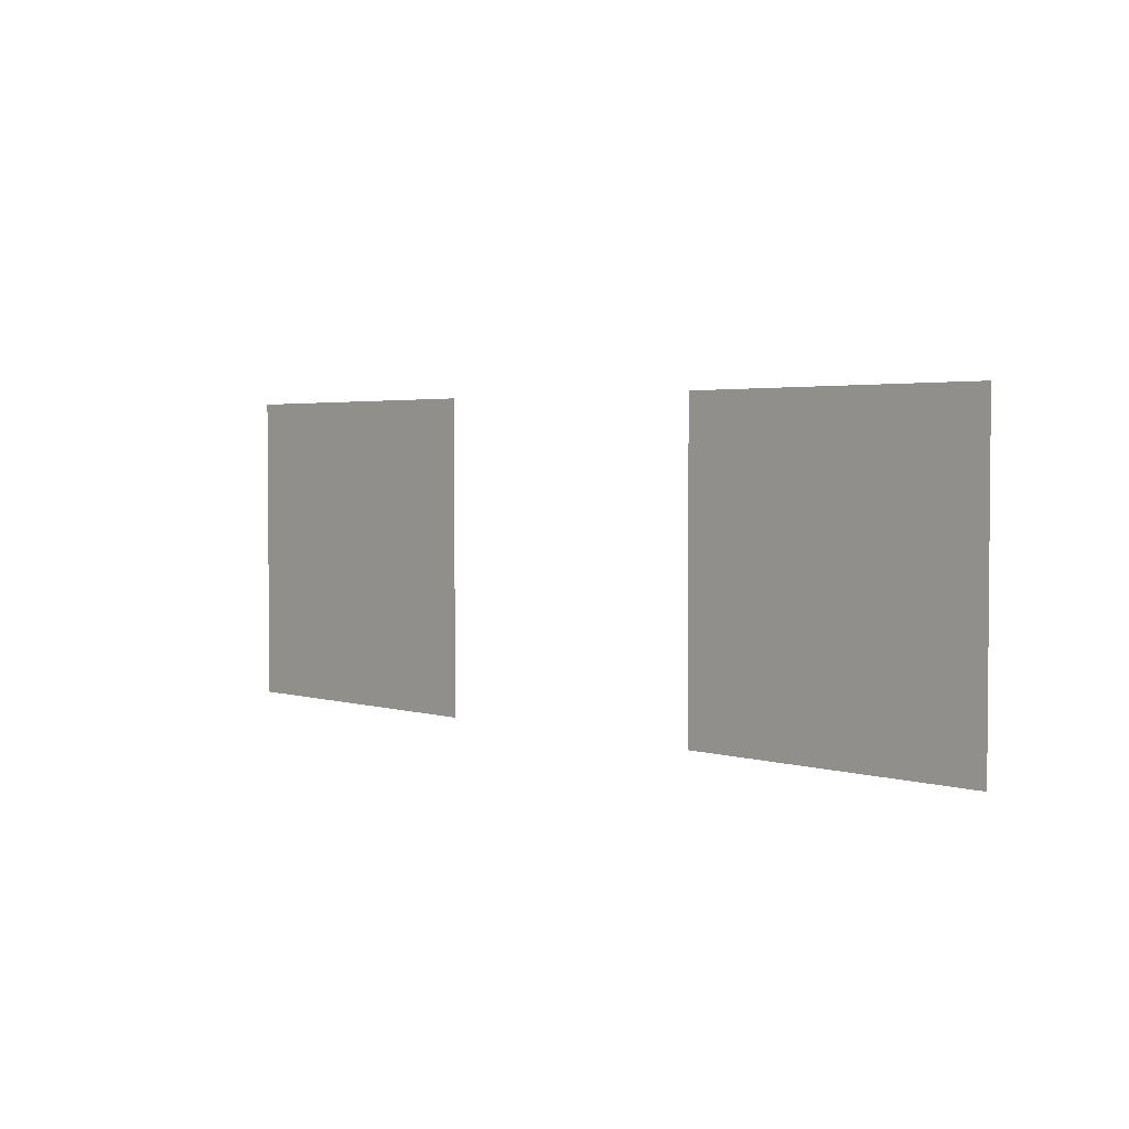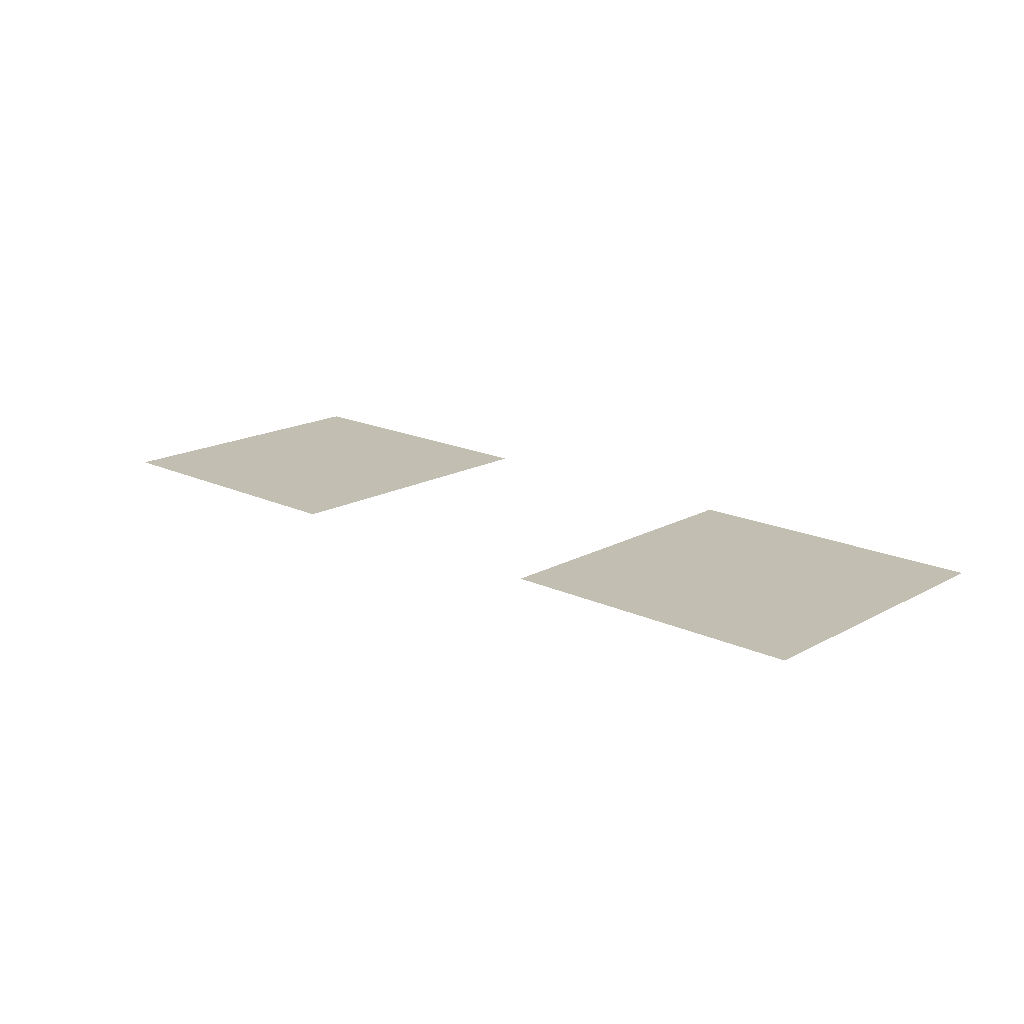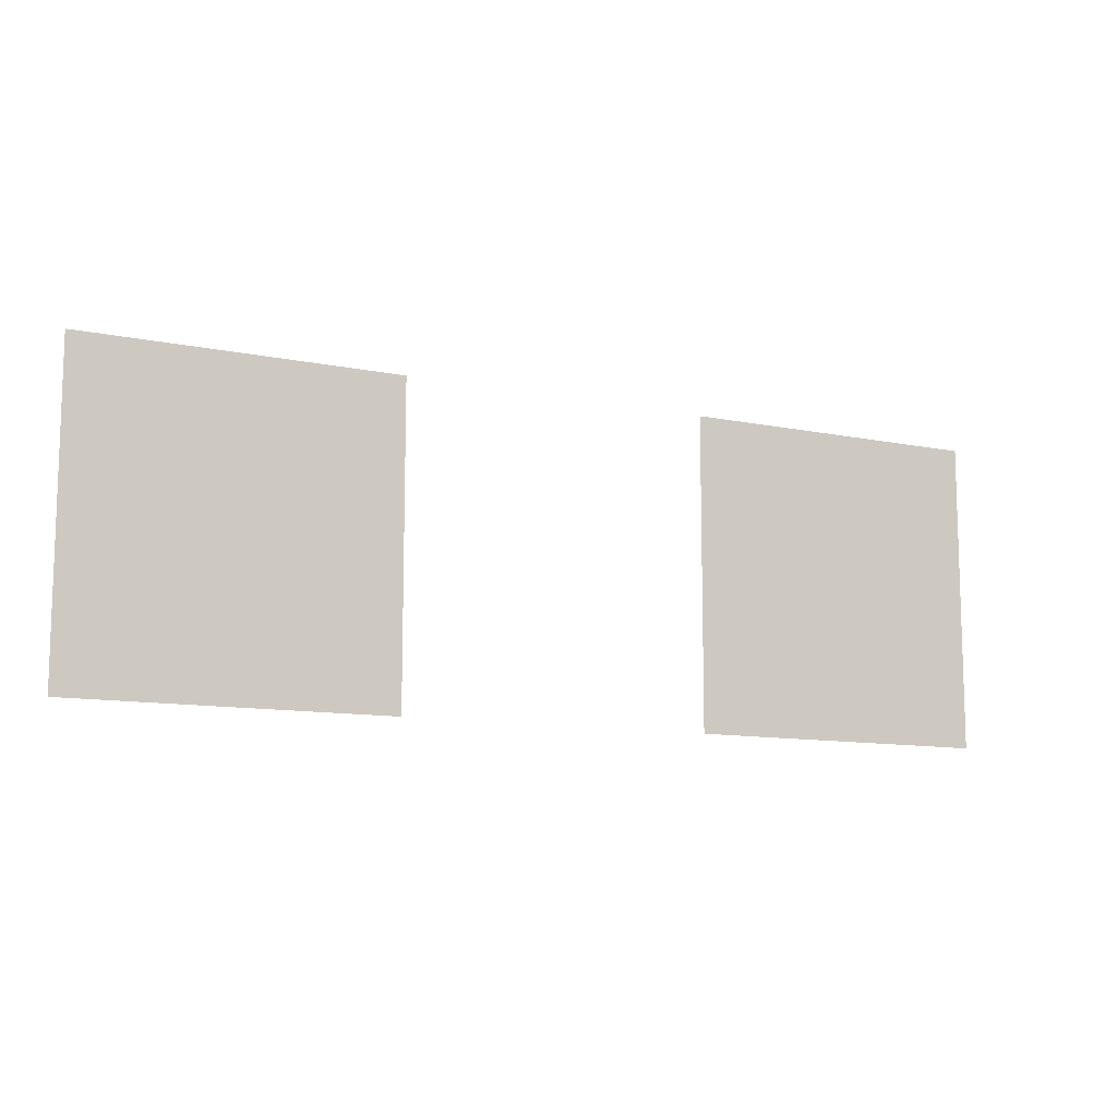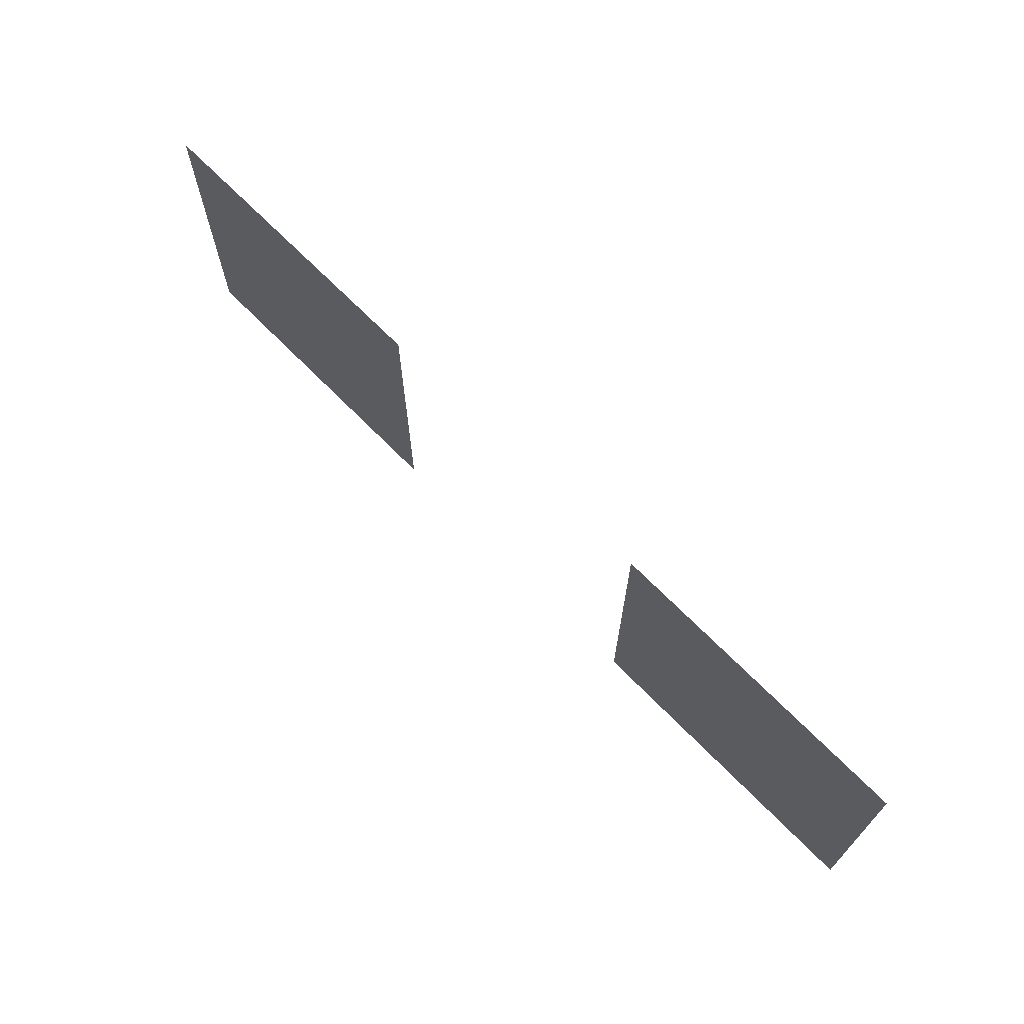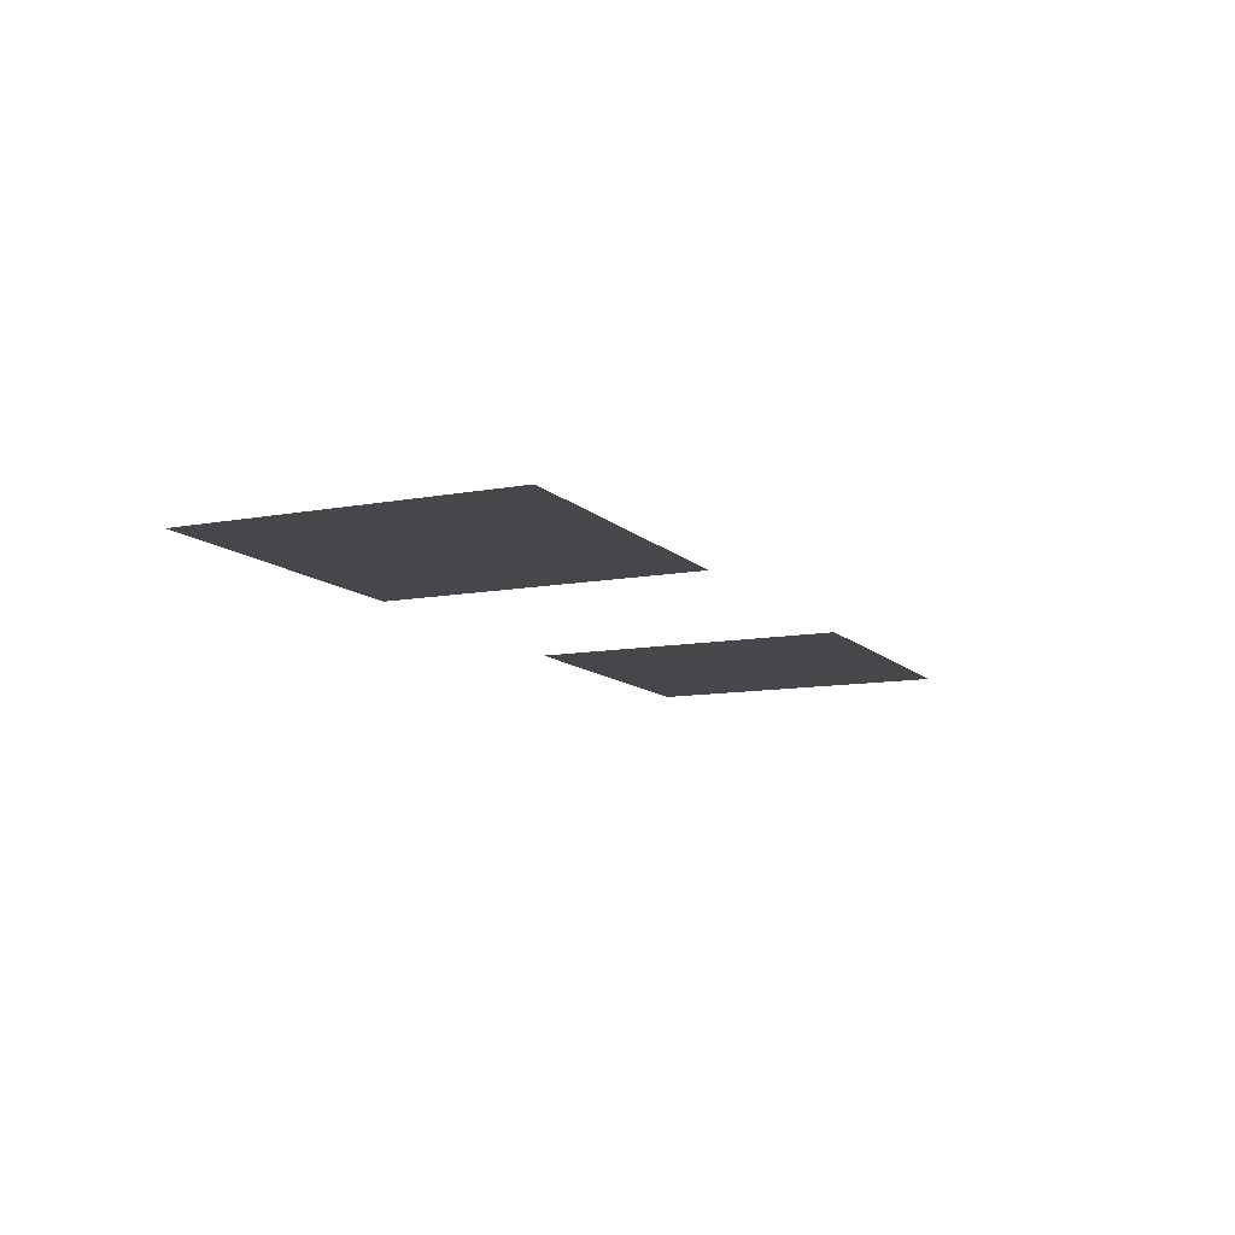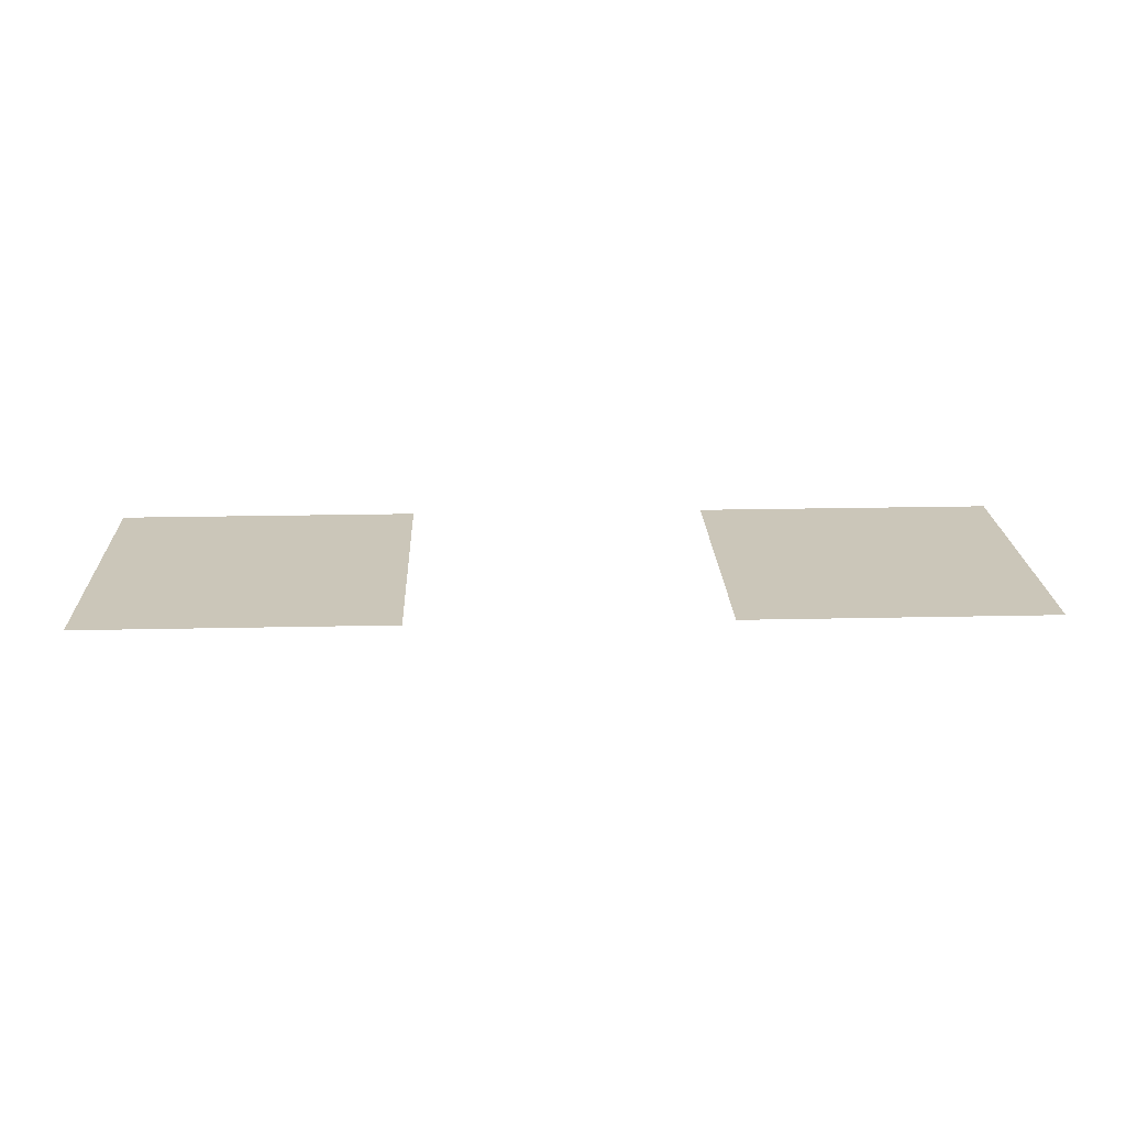
<metadata>
{"format":"obj","ext":"obj","renderer":"f3d","projection":"perspective","resolution":1024,"background":"white","views":[{"elev":2.9,"azim":-133.4,"up":"+Y"},{"elev":17.4,"azim":-137.2,"up":"+Z"},{"elev":-10.9,"azim":152.7,"up":"+Y"},{"elev":68.7,"azim":-134.4,"up":"+Y"},{"elev":-10.8,"azim":-64.9,"up":"+Z"},{"elev":20.9,"azim":177.7,"up":"+Z"}]}
</metadata>
<code>
v -768 -864 0
v -800 -864 0
v -800 -832 0
v -768 -832 0
v -832 -864 0
v -864 -864 0
v -864 -832 0
v -832 -832 0
g TestingMap2_mesh_0004
f 1 2 3 4
f 5 6 7 8

</code>
